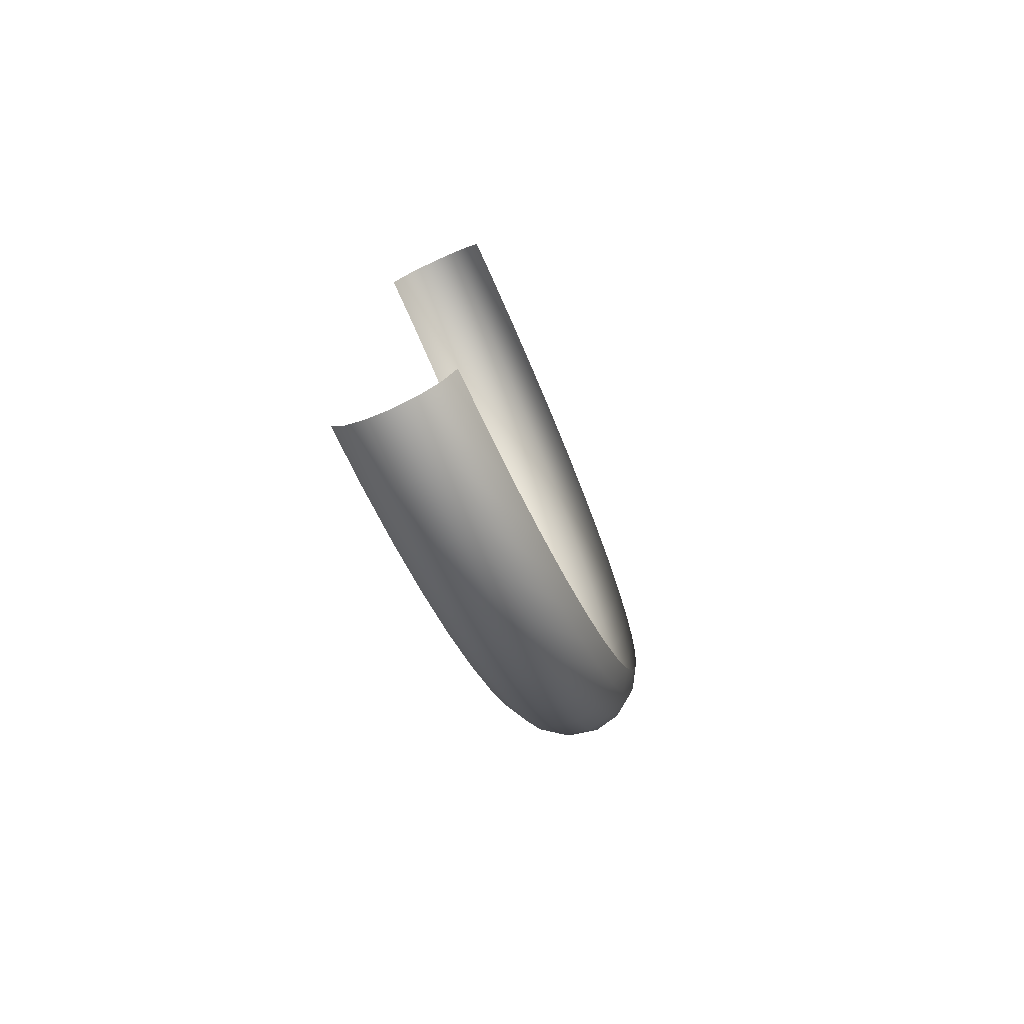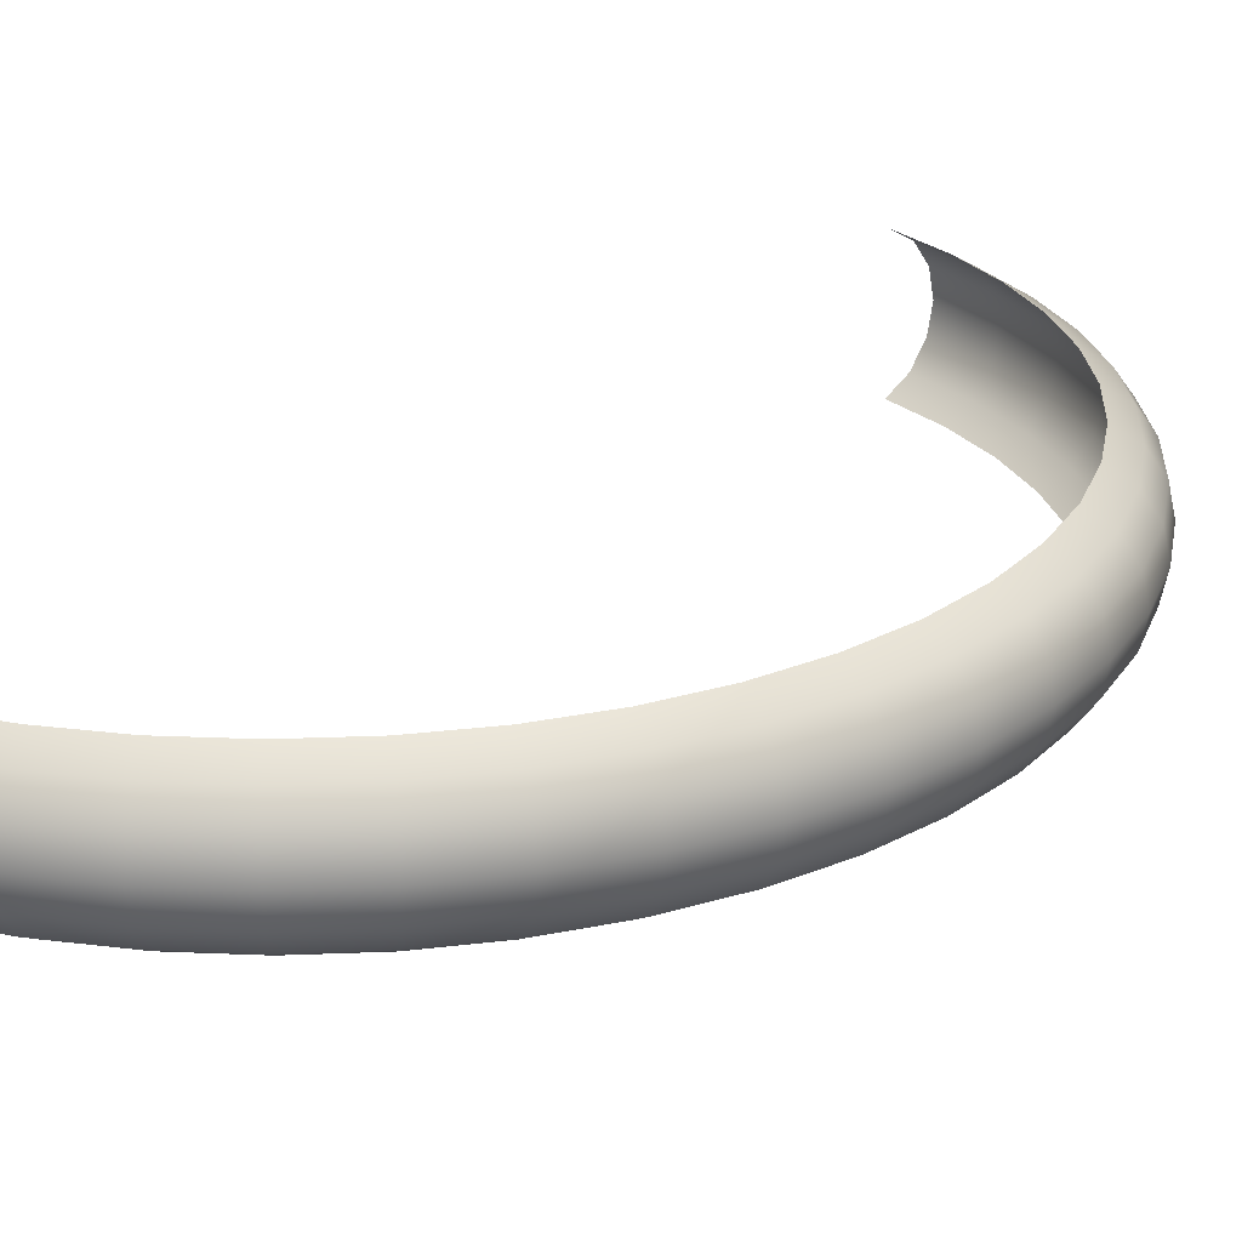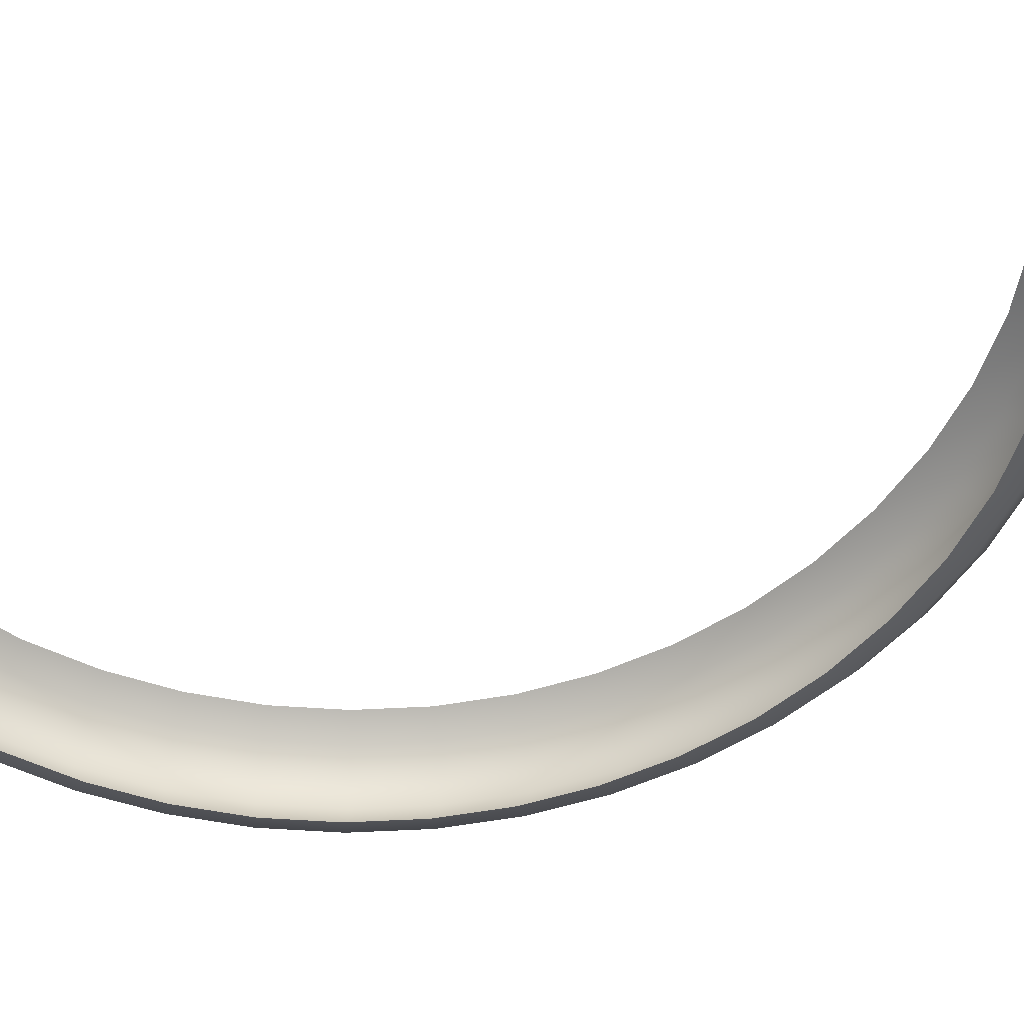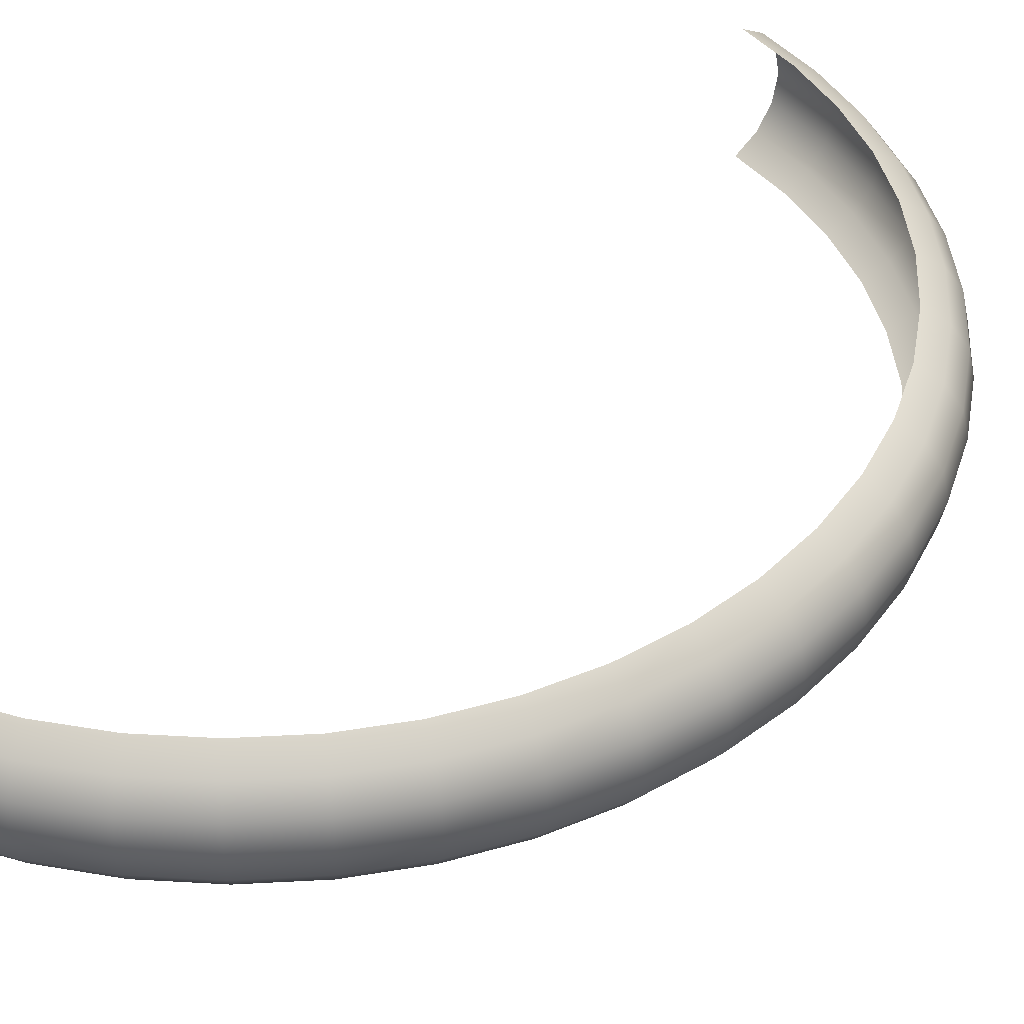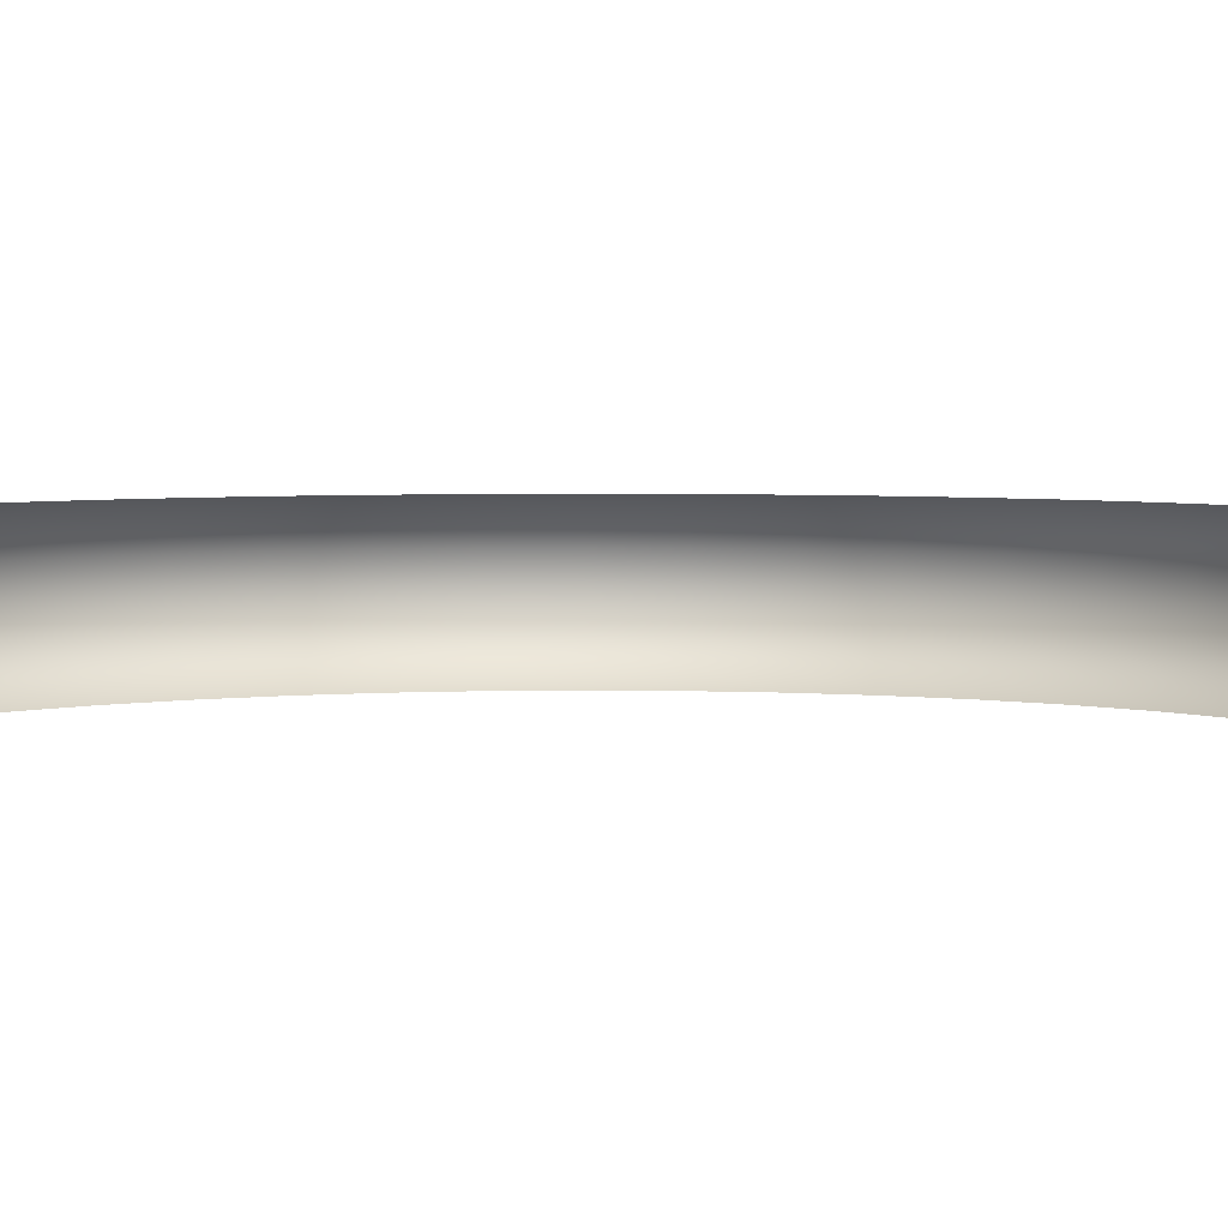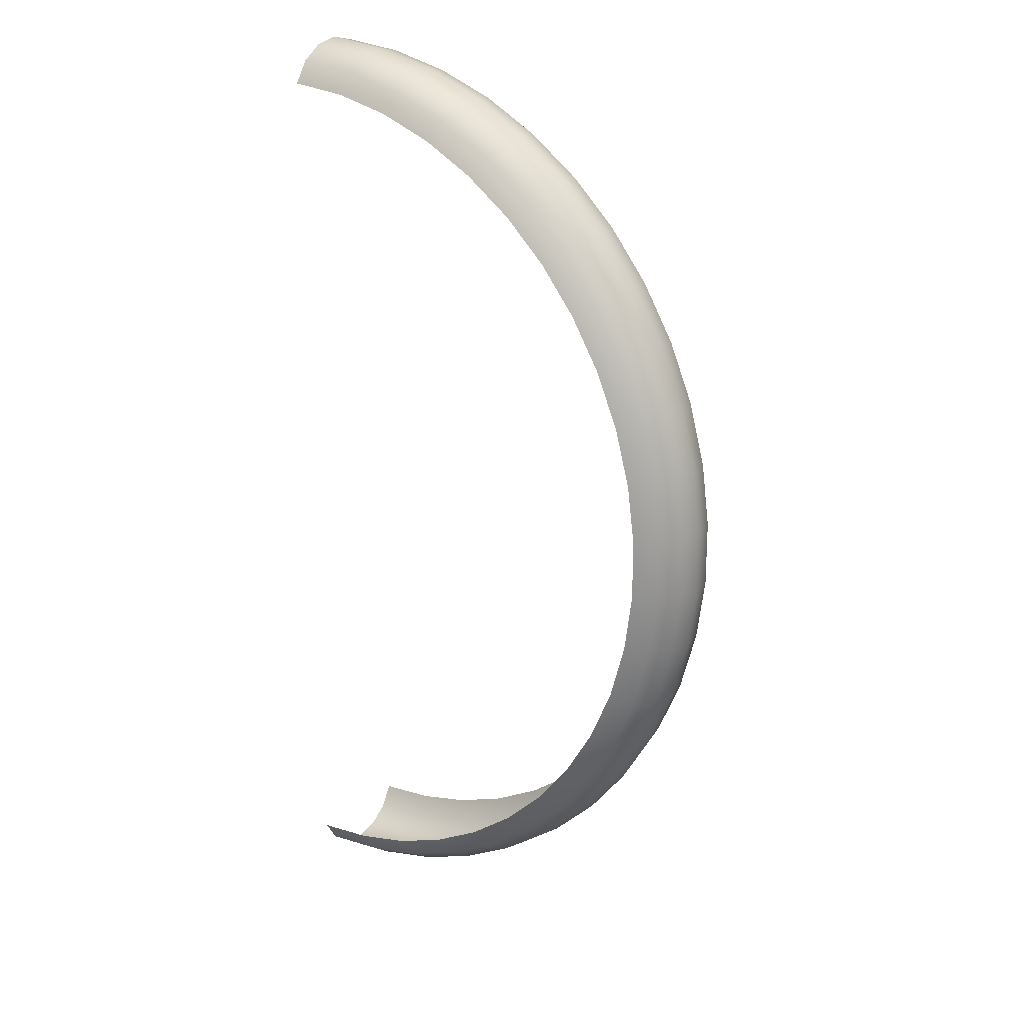
<metadata>
{"format":"obj","ext":"obj","renderer":"f3d","projection":"perspective","resolution":1024,"background":"white","views":[{"elev":-75.5,"azim":-65.3,"up":"+Y"},{"elev":24.9,"azim":48.0,"up":"+Z"},{"elev":-52.9,"azim":-63.7,"up":"+Z"},{"elev":42.5,"azim":48.0,"up":"+Z"},{"elev":3.8,"azim":-86.4,"up":"+Z"},{"elev":21.6,"azim":36.3,"up":"+Y"}]}
</metadata>
<code>
g Plane011
v 0.04773 -1.377 0.1818
v 0.04998 -1.444 0.1411
v 0.2309 -1.359 0.1818
v 0.2421 -1.425 0.1411
v 0.05149 -1.49 0.07691
v 0.41 -1.316 0.1818
v 0.2496 -1.47 0.07691
v 0.05203 -1.506 6.353e-08
v 0.4299 -1.38 0.1411
v 0.5818 -1.25 0.1818
v 0.2523 -1.486 7.229e-08
v 0.05149 -1.49 -0.07691
v 0.4433 -1.424 0.07691
v 0.6101 -1.311 0.1411
v 0.7432 -1.162 0.1818
v 0.2496 -1.47 -0.07691
v 0.04998 -1.444 -0.1411
v 0.4481 -1.439 8.084e-08
v 0.6291 -1.352 0.07691
v 0.7794 -1.218 0.1411
v 0.8914 -1.052 0.1818
v 0.2421 -1.425 -0.1411
v 0.04773 -1.377 -0.1818
v 0.2309 -1.359 -0.1818
v 0.4433 -1.424 -0.07691
v 0.4299 -1.38 -0.1411
v 0.41 -1.316 -0.1818
v 0.6359 -1.367 8.905e-08
v 0.8038 -1.256 0.07691
v 0.9348 -1.104 0.1411
v 1.024 -0.9244 0.1818
v 0.6101 -1.311 -0.1411
v 0.5818 -1.25 -0.1818
v 0.6291 -1.352 -0.07691
v 0.8124 -1.27 9.677e-08
v 0.9641 -1.138 0.07691
v 1.074 -0.9695 0.1411
v 1.138 -0.78 0.1818
v 0.7794 -1.218 -0.1411
v 0.7432 -1.162 -0.1818
v 0.8038 -1.256 -0.07691
v 0.9744 -1.151 1.039e-07
v 1.107 -0.9999 0.07691
v 1.193 -0.818 0.1411
v 1.232 -0.6216 0.1818
v 0.9348 -1.104 -0.1411
v 0.8914 -1.052 -0.1818
v 0.9641 -1.138 -0.07691
v 1.119 -1.011 1.102e-07
v 1.231 -0.8436 0.07691
v 1.292 -0.6518 0.1411
v 1.304 -0.4521 0.1818
v 1.074 -0.9695 -0.1411
v 1.024 -0.9244 -0.1818
v 1.107 -0.9999 -0.07691
v 1.244 -0.8527 1.156e-07
v 1.332 -0.6723 0.07691
v 1.367 -0.4741 0.1411
v 1.352 -0.2745 0.1818
v 1.193 -0.818 -0.1411
v 1.138 -0.78 -0.1818
v 1.231 -0.8436 -0.07691
v 1.346 -0.6795 1.201e-07
v 1.41 -0.489 0.07691
v 1.418 -0.2879 0.1411
v 1.377 -0.09205 0.1818
v 1.292 -0.6518 -0.1411
v 1.232 -0.6216 -0.1818
v 1.332 -0.6723 -0.07691
v 1.425 -0.4942 1.235e-07
v 1.462 -0.2969 0.07691
v 1.444 -0.09653 0.1411
v 1.377 0.09205 0.1818
v 1.367 -0.4741 -0.1411
v 1.304 -0.4521 -0.1818
v 1.41 -0.489 -0.07691
v 1.478 -0.3001 1.259e-07
v 1.489 -0.09956 0.07691
v 1.444 0.09654 0.1411
v 1.352 0.2745 0.1818
v 1.418 -0.2879 -0.1411
v 1.352 -0.2745 -0.1818
v 1.462 -0.2969 -0.07691
v 1.505 -0.1006 1.27e-07
v 1.489 0.09956 0.07691
v 1.418 0.2879 0.1411
v 1.304 0.4521 0.1818
v 1.444 -0.09653 -0.1411
v 1.377 -0.09205 -0.1818
v 1.489 -0.09956 -0.07691
v 1.505 0.1006 1.27e-07
v 1.462 0.2969 0.07691
v 1.367 0.4741 0.1411
v 1.232 0.6216 0.1818
v 1.444 0.09654 -0.1411
v 1.377 0.09205 -0.1818
v 1.489 0.09956 -0.07691
v 1.478 0.3001 1.259e-07
v 1.41 0.489 0.07691
v 1.292 0.6518 0.1411
v 1.138 0.78 0.1818
v 1.418 0.2879 -0.1411
v 1.352 0.2745 -0.1818
v 1.462 0.2969 -0.07691
v 1.425 0.4942 1.235e-07
v 1.332 0.6723 0.07691
v 1.193 0.818 0.1411
v 1.024 0.9244 0.1818
v 1.367 0.4741 -0.1411
v 1.304 0.4521 -0.1818
v 1.41 0.489 -0.07691
v 1.346 0.6795 1.201e-07
v 1.231 0.8436 0.07691
v 1.074 0.9695 0.1411
v 0.8914 1.052 0.1818
v 1.292 0.6518 -0.1411
v 1.232 0.6216 -0.1818
v 1.332 0.6723 -0.07691
v 1.244 0.8527 1.156e-07
v 1.107 0.9999 0.07691
v 0.9348 1.104 0.1411
v 0.7432 1.162 0.1818
v 1.193 0.818 -0.1411
v 1.138 0.78 -0.1818
v 1.231 0.8436 -0.07691
v 1.119 1.011 1.102e-07
v 0.9641 1.138 0.07691
v 0.7794 1.218 0.1411
v 0.5818 1.25 0.1818
v 1.074 0.9695 -0.1411
v 1.024 0.9244 -0.1818
v 1.107 0.9999 -0.07691
v 0.9744 1.151 1.039e-07
v 0.8038 1.256 0.07691
v 0.6101 1.311 0.1411
v 0.41 1.316 0.1818
v 0.9348 1.104 -0.1411
v 0.8914 1.052 -0.1818
v 0.9641 1.138 -0.07691
v 0.8124 1.27 9.677e-08
v 0.6291 1.352 0.07691
v 0.4299 1.38 0.1411
v 0.2309 1.359 0.1818
v 0.7794 1.218 -0.1411
v 0.7432 1.162 -0.1818
v 0.8038 1.256 -0.07691
v 0.6359 1.367 8.905e-08
v 0.4433 1.424 0.07691
v 0.2421 1.425 0.1411
v 0.04773 1.377 0.1818
v 0.04998 1.444 0.1411
v 0.2496 1.47 0.07691
v 0.05149 1.49 0.07691
v 0.6291 1.352 -0.07691
v 0.4481 1.439 8.084e-08
v 0.2523 1.486 7.229e-08
v 0.05203 1.506 6.353e-08
v 0.6101 1.311 -0.1411
v 0.5818 1.25 -0.1818
v 0.4433 1.424 -0.07691
v 0.2496 1.47 -0.07691
v 0.05149 1.49 -0.07691
v 0.4299 1.38 -0.1411
v 0.41 1.316 -0.1818
v 0.2421 1.425 -0.1411
v 0.04998 1.444 -0.1411
v 0.2309 1.359 -0.1818
v 0.04773 1.377 -0.1818
g Plane011_0
f 3 2 1
f 2 3 4
f 4 5 2
f 6 4 3
f 5 4 7
f 7 8 5
f 4 6 9
f 9 7 4
f 10 9 6
f 8 7 11
f 11 12 8
f 7 9 13
f 13 11 7
f 9 10 14
f 14 13 9
f 15 14 10
f 12 11 16
f 16 17 12
f 11 13 18
f 18 16 11
f 13 14 19
f 19 18 13
f 14 15 20
f 20 19 14
f 21 20 15
f 17 16 22
f 22 23 17
f 23 22 24
f 16 18 25
f 25 22 16
f 26 24 22
f 22 25 26
f 24 26 27
f 18 19 28
f 28 25 18
f 19 20 29
f 29 28 19
f 20 21 30
f 30 29 20
f 31 30 21
f 32 27 26
f 27 32 33
f 34 26 25
f 25 28 34
f 26 34 32
f 28 29 35
f 35 34 28
f 29 30 36
f 36 35 29
f 30 31 37
f 37 36 30
f 38 37 31
f 39 33 32
f 33 39 40
f 41 32 34
f 34 35 41
f 32 41 39
f 35 36 42
f 42 41 35
f 36 37 43
f 43 42 36
f 37 38 44
f 44 43 37
f 45 44 38
f 46 40 39
f 40 46 47
f 48 39 41
f 41 42 48
f 39 48 46
f 42 43 49
f 49 48 42
f 43 44 50
f 50 49 43
f 44 45 51
f 51 50 44
f 52 51 45
f 53 47 46
f 47 53 54
f 55 46 48
f 48 49 55
f 46 55 53
f 49 50 56
f 56 55 49
f 50 51 57
f 57 56 50
f 51 52 58
f 58 57 51
f 59 58 52
f 60 54 53
f 54 60 61
f 62 53 55
f 55 56 62
f 53 62 60
f 56 57 63
f 63 62 56
f 57 58 64
f 64 63 57
f 58 59 65
f 65 64 58
f 66 65 59
f 67 61 60
f 61 67 68
f 69 60 62
f 62 63 69
f 60 69 67
f 63 64 70
f 70 69 63
f 64 65 71
f 71 70 64
f 65 66 72
f 72 71 65
f 73 72 66
f 74 68 67
f 68 74 75
f 76 67 69
f 69 70 76
f 67 76 74
f 70 71 77
f 77 76 70
f 71 72 78
f 78 77 71
f 72 73 79
f 79 78 72
f 80 79 73
f 81 75 74
f 75 81 82
f 83 74 76
f 76 77 83
f 74 83 81
f 77 78 84
f 84 83 77
f 78 79 85
f 85 84 78
f 79 80 86
f 86 85 79
f 87 86 80
f 88 82 81
f 82 88 89
f 90 81 83
f 83 84 90
f 81 90 88
f 84 85 91
f 91 90 84
f 85 86 92
f 92 91 85
f 86 87 93
f 93 92 86
f 94 93 87
f 95 89 88
f 89 95 96
f 97 88 90
f 90 91 97
f 88 97 95
f 91 92 98
f 98 97 91
f 92 93 99
f 99 98 92
f 93 94 100
f 100 99 93
f 101 100 94
f 102 96 95
f 96 102 103
f 104 95 97
f 97 98 104
f 95 104 102
f 98 99 105
f 105 104 98
f 99 100 106
f 106 105 99
f 100 101 107
f 107 106 100
f 108 107 101
f 109 103 102
f 103 109 110
f 111 102 104
f 104 105 111
f 102 111 109
f 105 106 112
f 112 111 105
f 106 107 113
f 113 112 106
f 107 108 114
f 114 113 107
f 115 114 108
f 116 110 109
f 110 116 117
f 118 109 111
f 111 112 118
f 109 118 116
f 112 113 119
f 119 118 112
f 113 114 120
f 120 119 113
f 114 115 121
f 121 120 114
f 122 121 115
f 123 117 116
f 117 123 124
f 125 116 118
f 118 119 125
f 116 125 123
f 119 120 126
f 126 125 119
f 120 121 127
f 127 126 120
f 121 122 128
f 128 127 121
f 129 128 122
f 130 124 123
f 124 130 131
f 132 123 125
f 125 126 132
f 123 132 130
f 126 127 133
f 133 132 126
f 127 128 134
f 134 133 127
f 128 129 135
f 135 134 128
f 136 135 129
f 137 131 130
f 131 137 138
f 139 130 132
f 132 133 139
f 130 139 137
f 133 134 140
f 140 139 133
f 134 135 141
f 141 140 134
f 135 136 142
f 142 141 135
f 143 142 136
f 144 138 137
f 138 144 145
f 146 137 139
f 139 140 146
f 137 146 144
f 140 141 147
f 147 146 140
f 141 142 148
f 148 147 141
f 142 143 149
f 149 148 142
f 150 149 143
f 149 150 151
f 151 152 149
f 148 149 152
f 152 151 153
f 154 144 146
f 146 147 154
f 147 148 155
f 152 155 148
f 155 154 147
f 153 156 152
f 155 152 156
f 156 153 157
f 144 154 158
f 158 145 144
f 145 158 159
f 154 155 160
f 156 160 155
f 160 158 154
f 157 161 156
f 160 156 161
f 161 157 162
f 163 159 158
f 158 160 163
f 161 163 160
f 159 163 164
f 162 165 161
f 163 161 165
f 165 164 163
f 165 162 166
f 164 165 167
f 166 167 165
f 167 166 168

</code>
